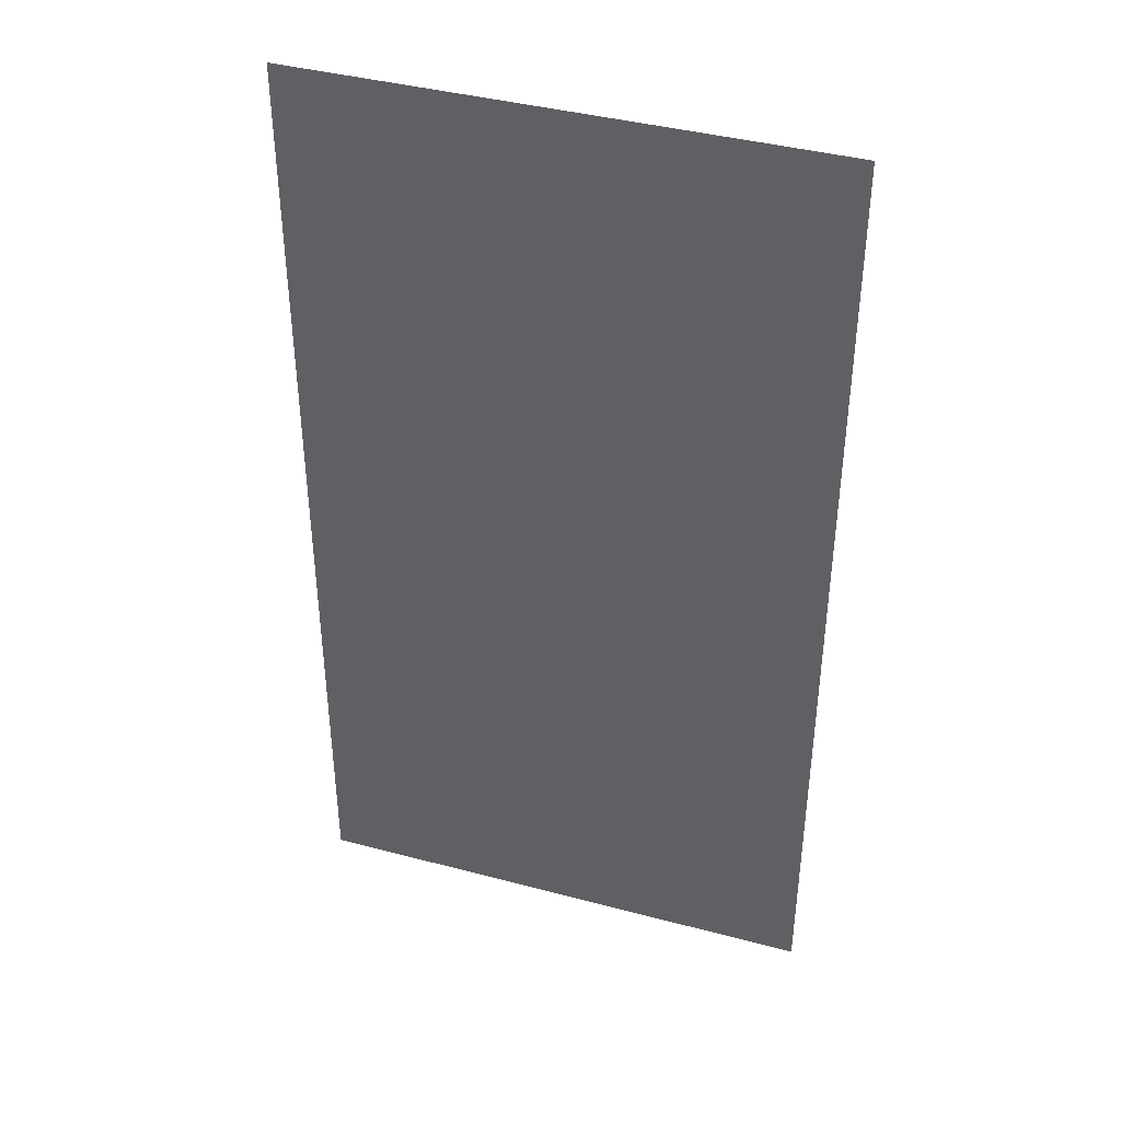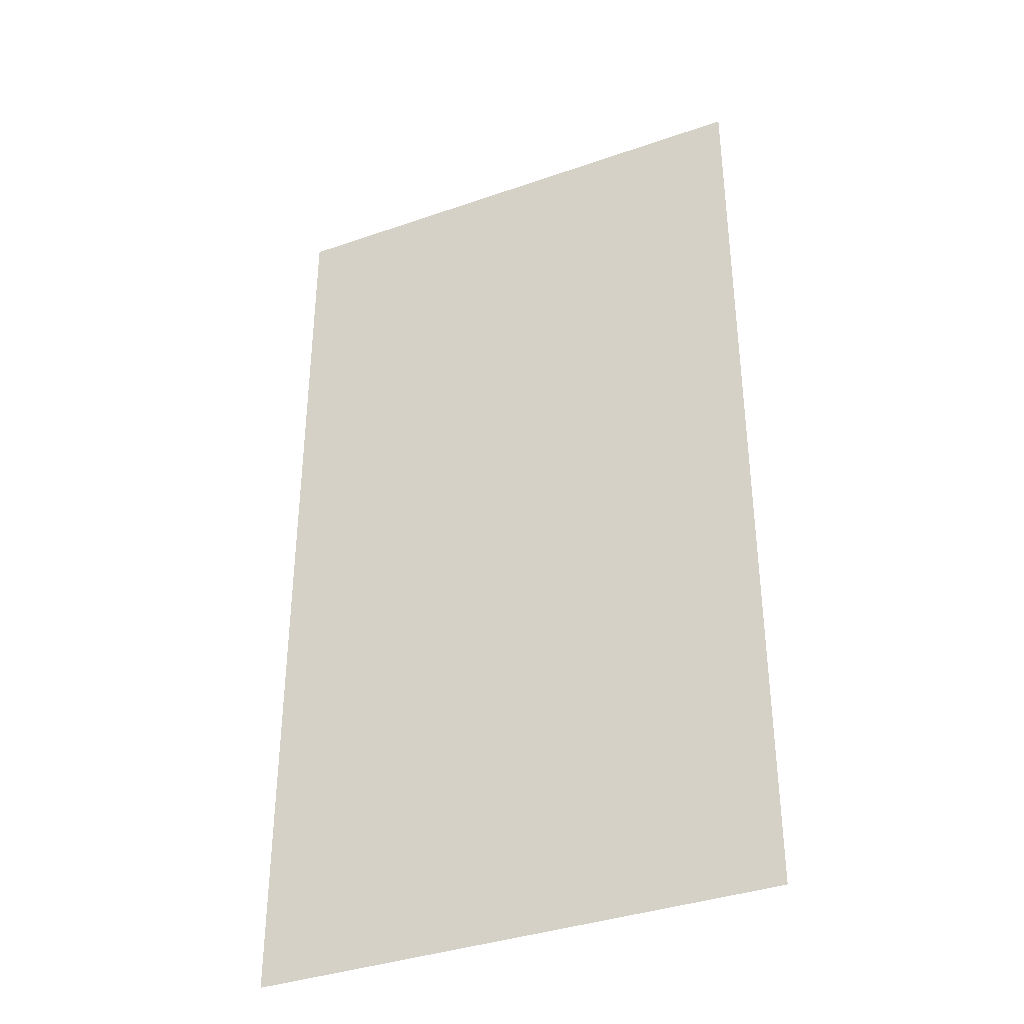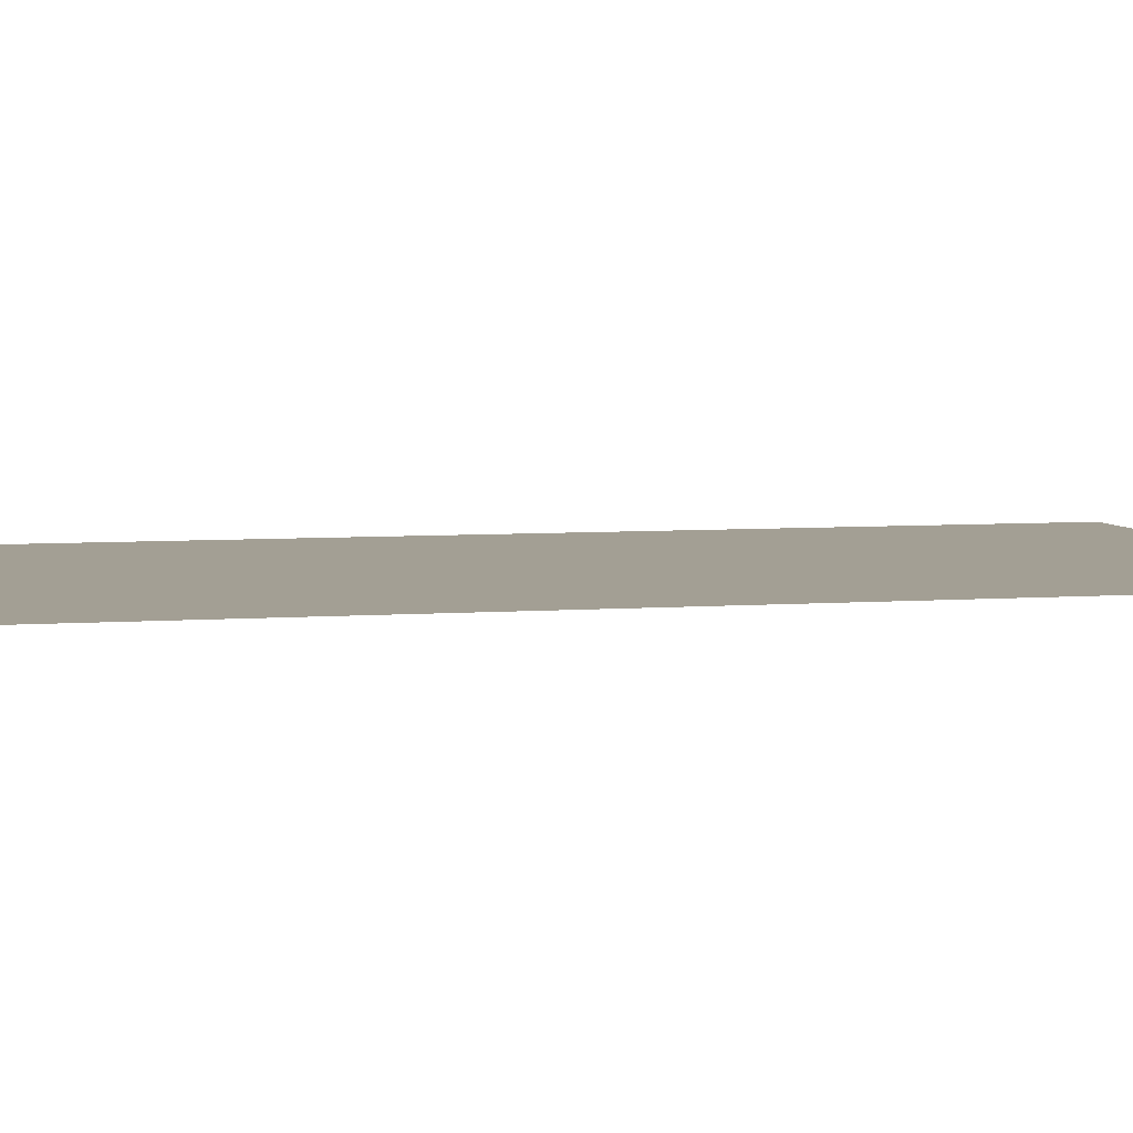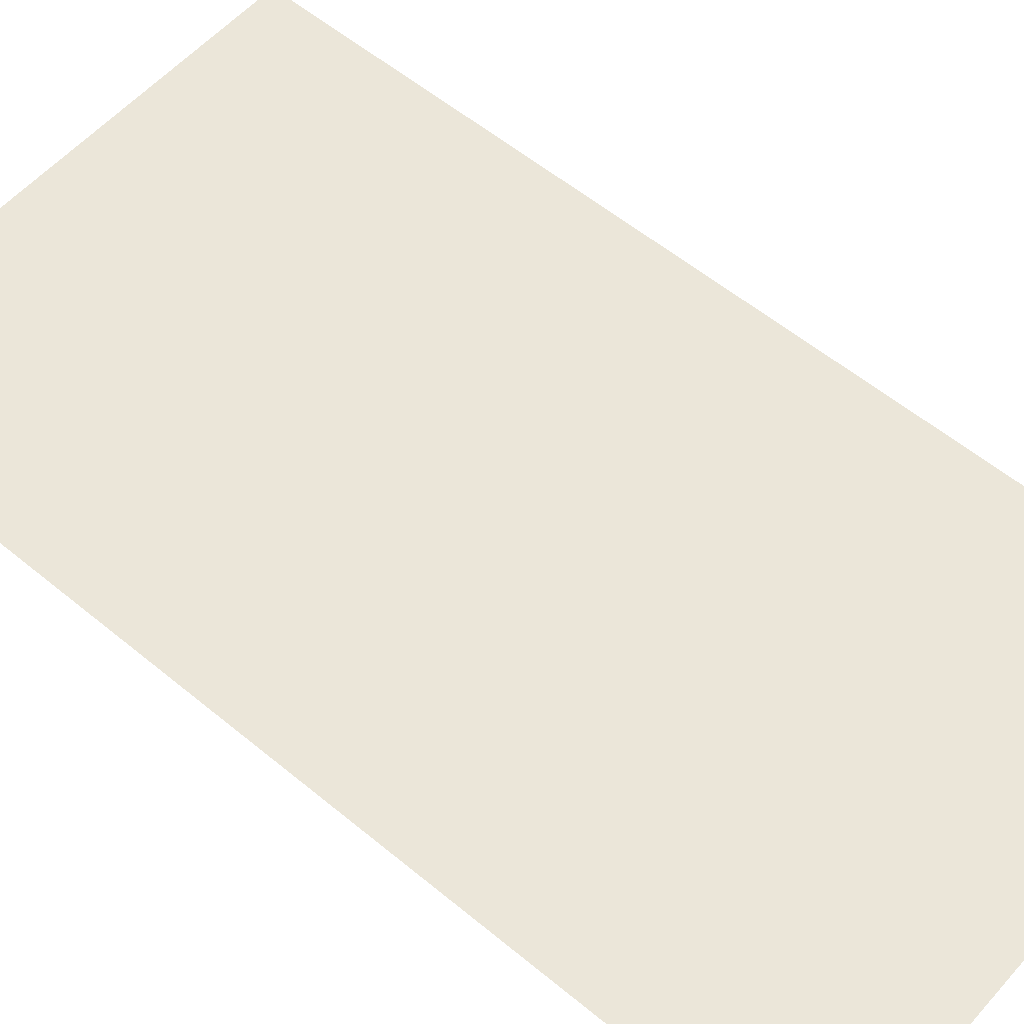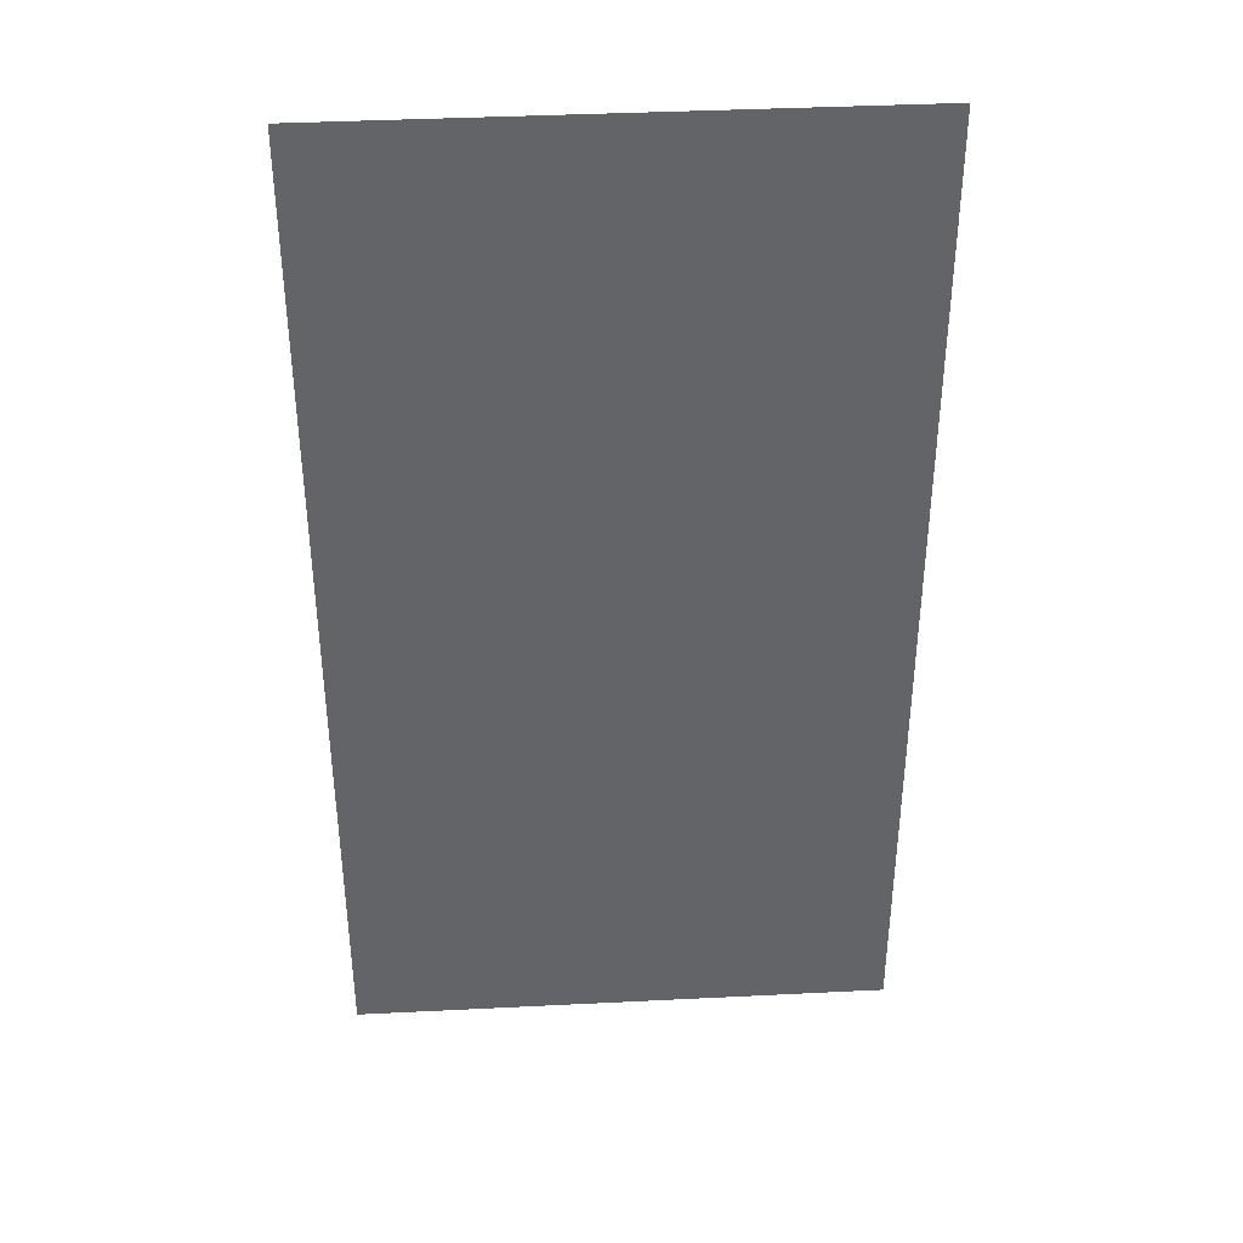
<metadata>
{"format":"obj","ext":"obj","renderer":"f3d","projection":"perspective","resolution":1024,"background":"white","views":[{"elev":40.7,"azim":-162.0,"up":"+Y"},{"elev":-37.3,"azim":-155.9,"up":"+Y"},{"elev":5.3,"azim":-104.1,"up":"+Z"},{"elev":56.5,"azim":130.9,"up":"+Z"},{"elev":39.1,"azim":176.4,"up":"+Y"}]}
</metadata>
<code>
g Ray001
v -1.661 5.864 -0
v 1.661 5.864 -0
v -1.661 -0.3195 -0
v 1.661 -0.3195 -0
g Ray001_0
f -2 -3 -4
f -3 -2 -1

</code>
